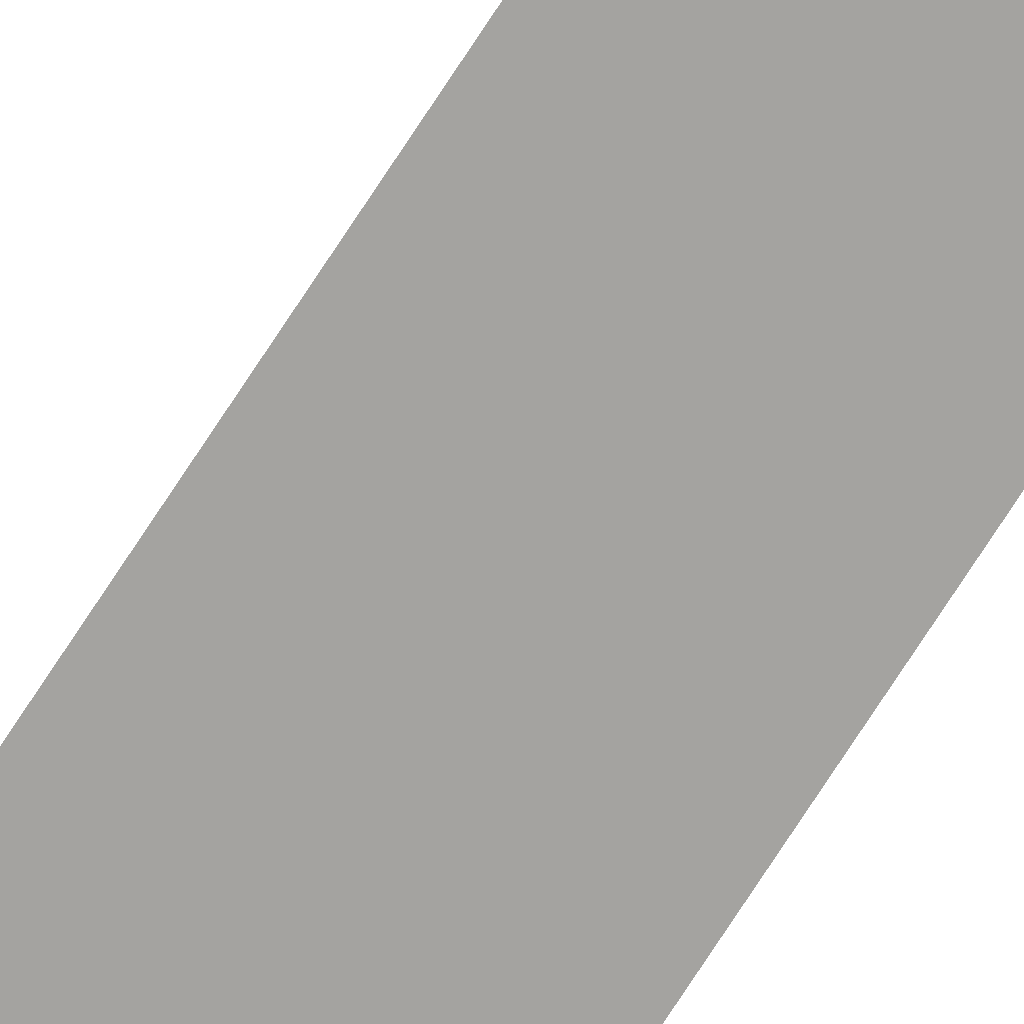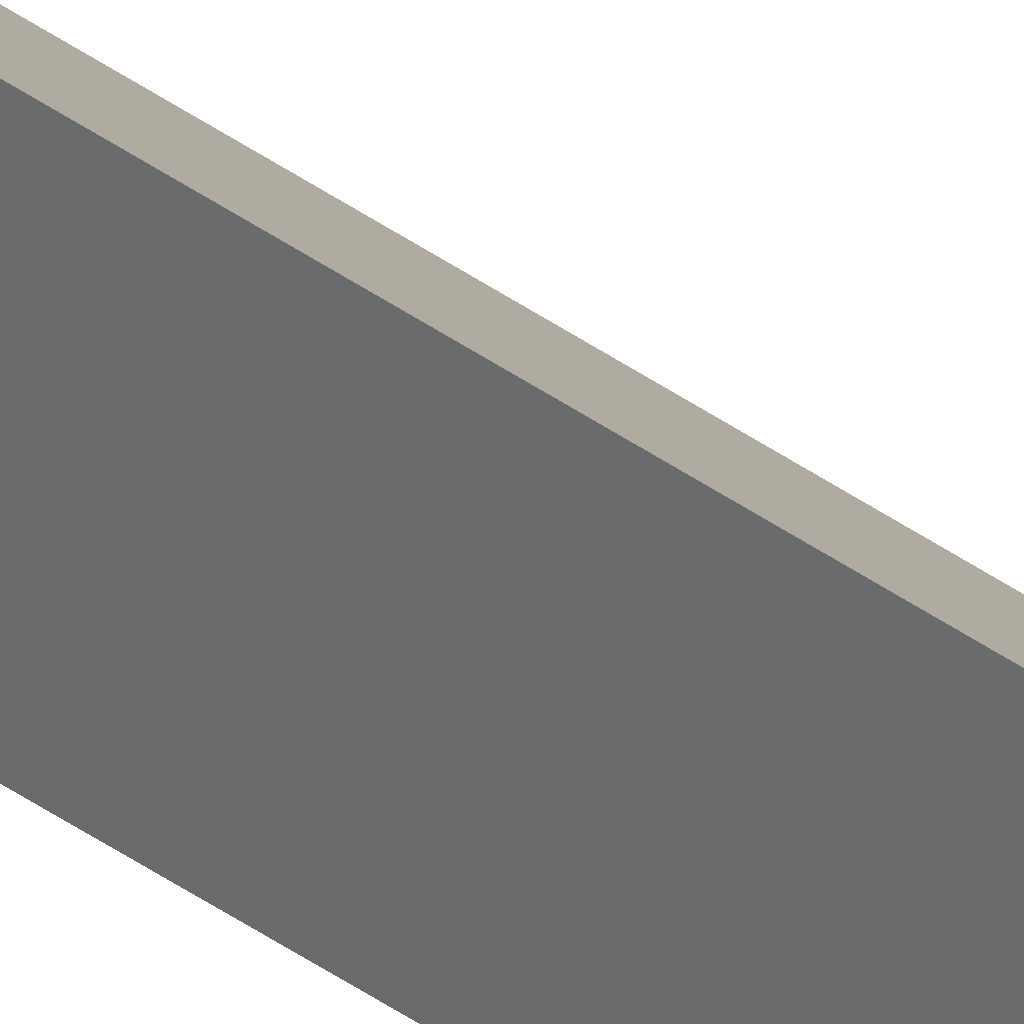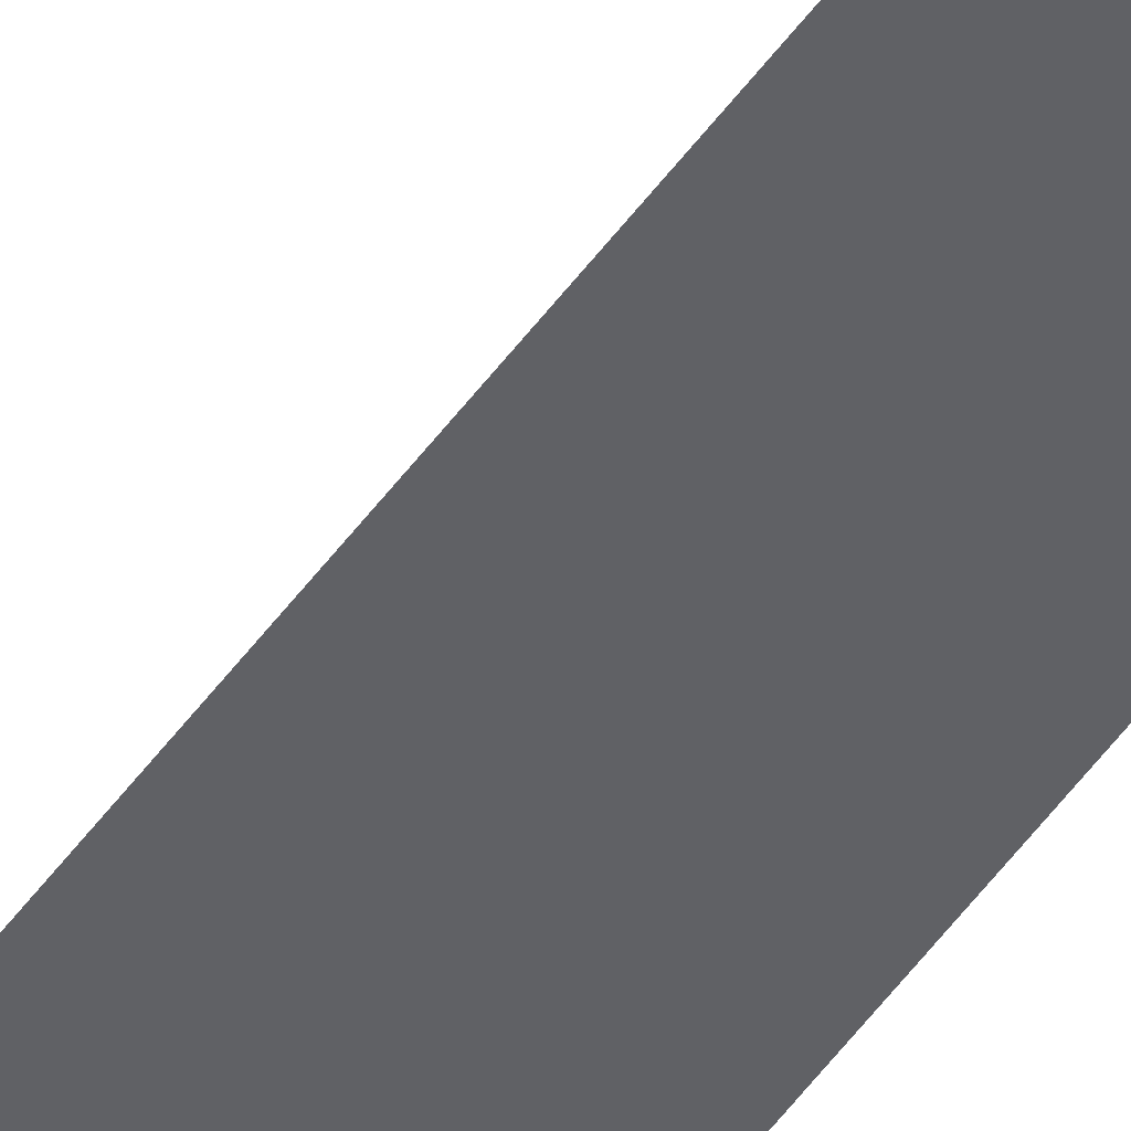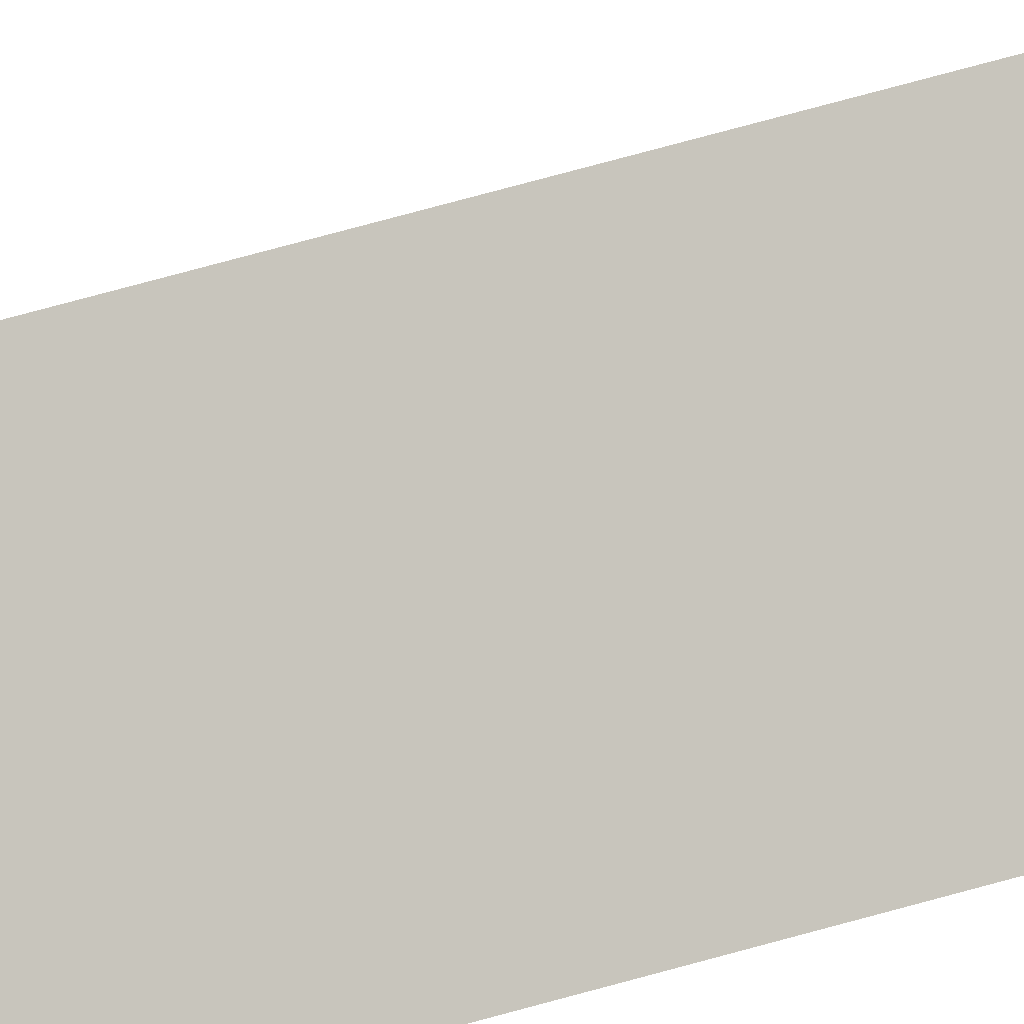
<metadata>
{"format":"obj","ext":"obj","renderer":"f3d","projection":"perspective","resolution":1024,"background":"white","views":[{"elev":-72.8,"azim":147.2,"up":"+Z"},{"elev":-53.2,"azim":-125.7,"up":"+Z"},{"elev":-48.4,"azim":146.6,"up":"+Z"},{"elev":24.2,"azim":57.3,"up":"+Z"}]}
</metadata>
<code>
o 立方体.003_立方体.007
v 0 -12 0.1833
v 0 12 0.1833
v -0.1833 -12 -0.1833
v -0.1833 12 -0.1833
v 0.1833 -12 -0.1833
v 0.1833 12 -0.1833
f 2 3 1
f 4 5 3
f 6 1 5
f 3 5 1
f 6 4 2
f 2 4 3
f 4 6 5
f 6 2 1

</code>
